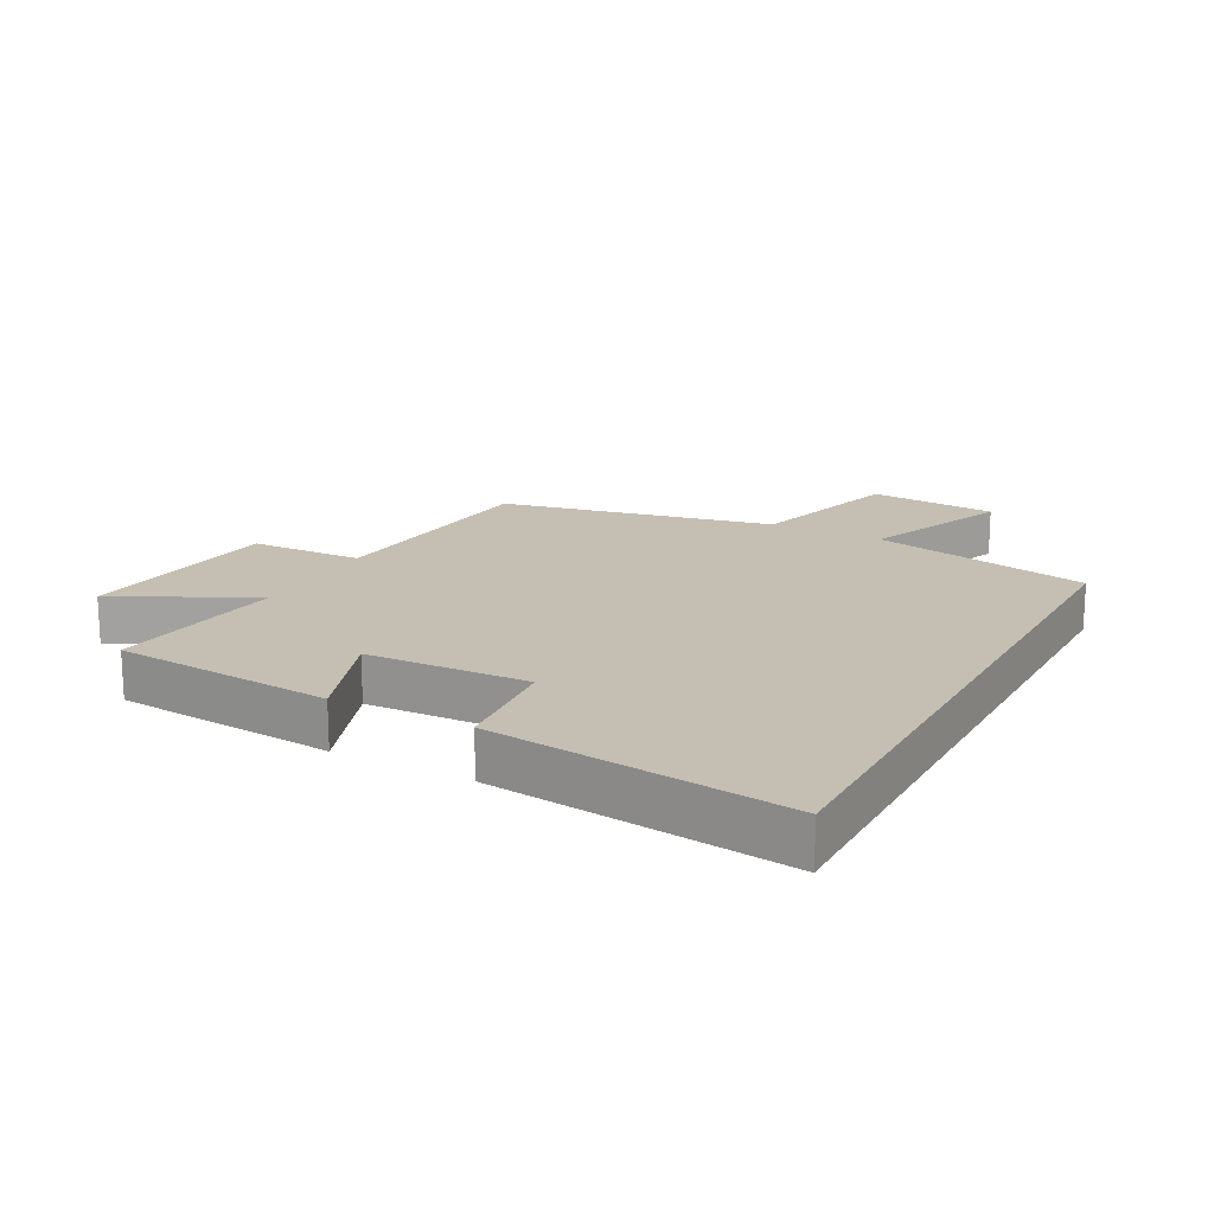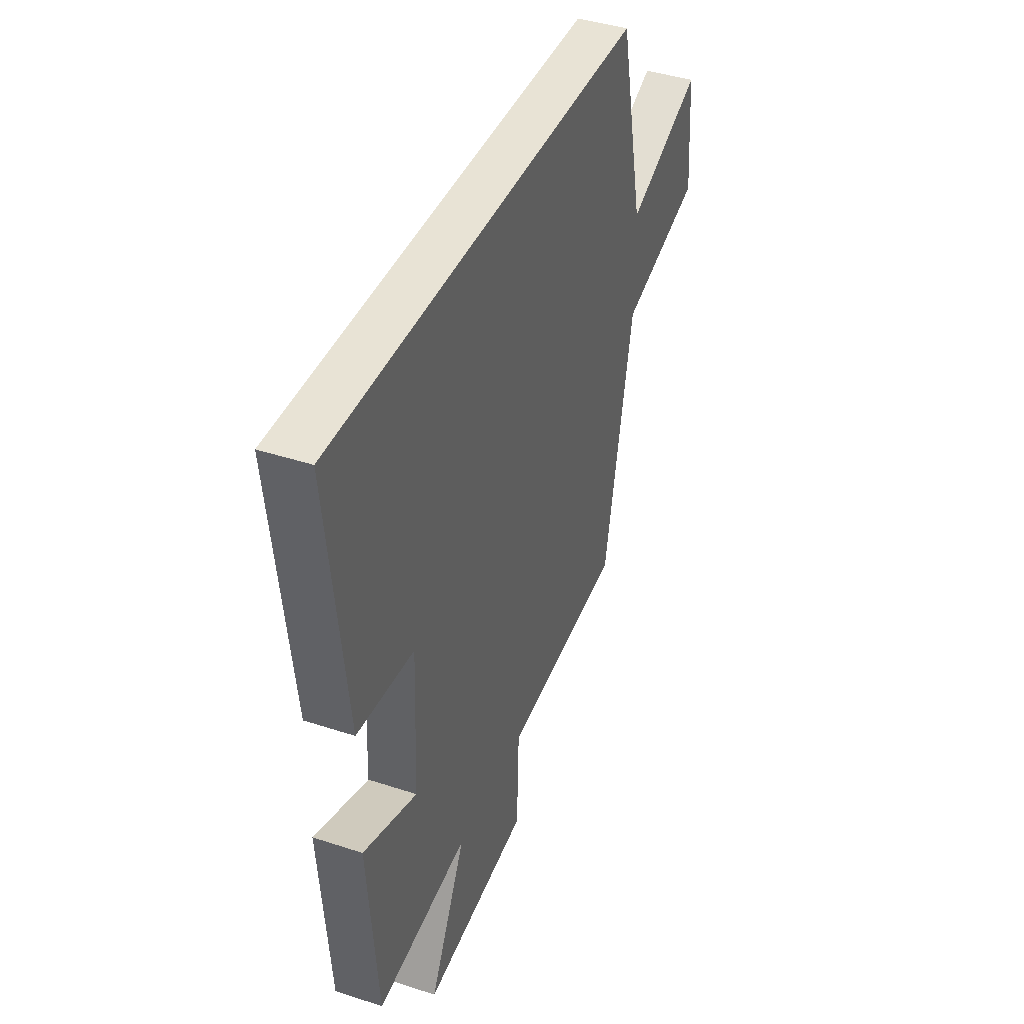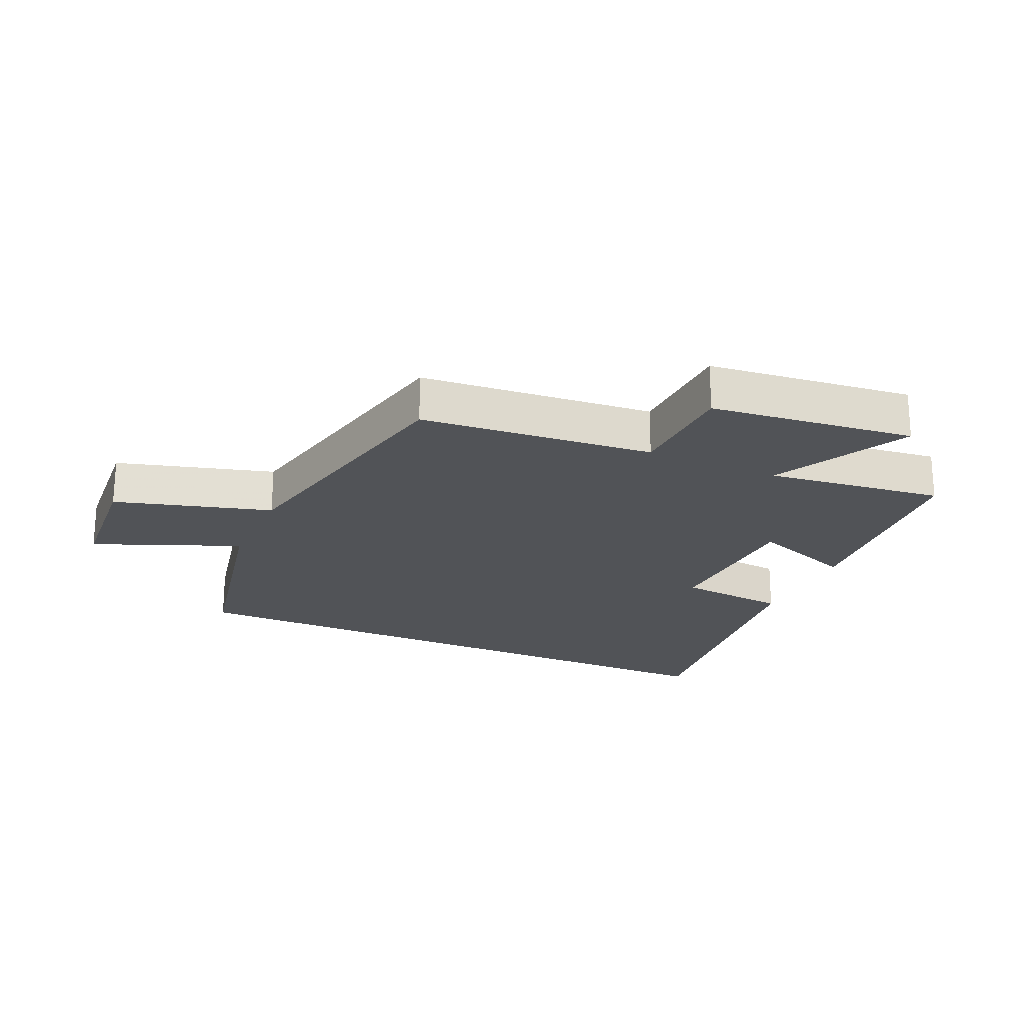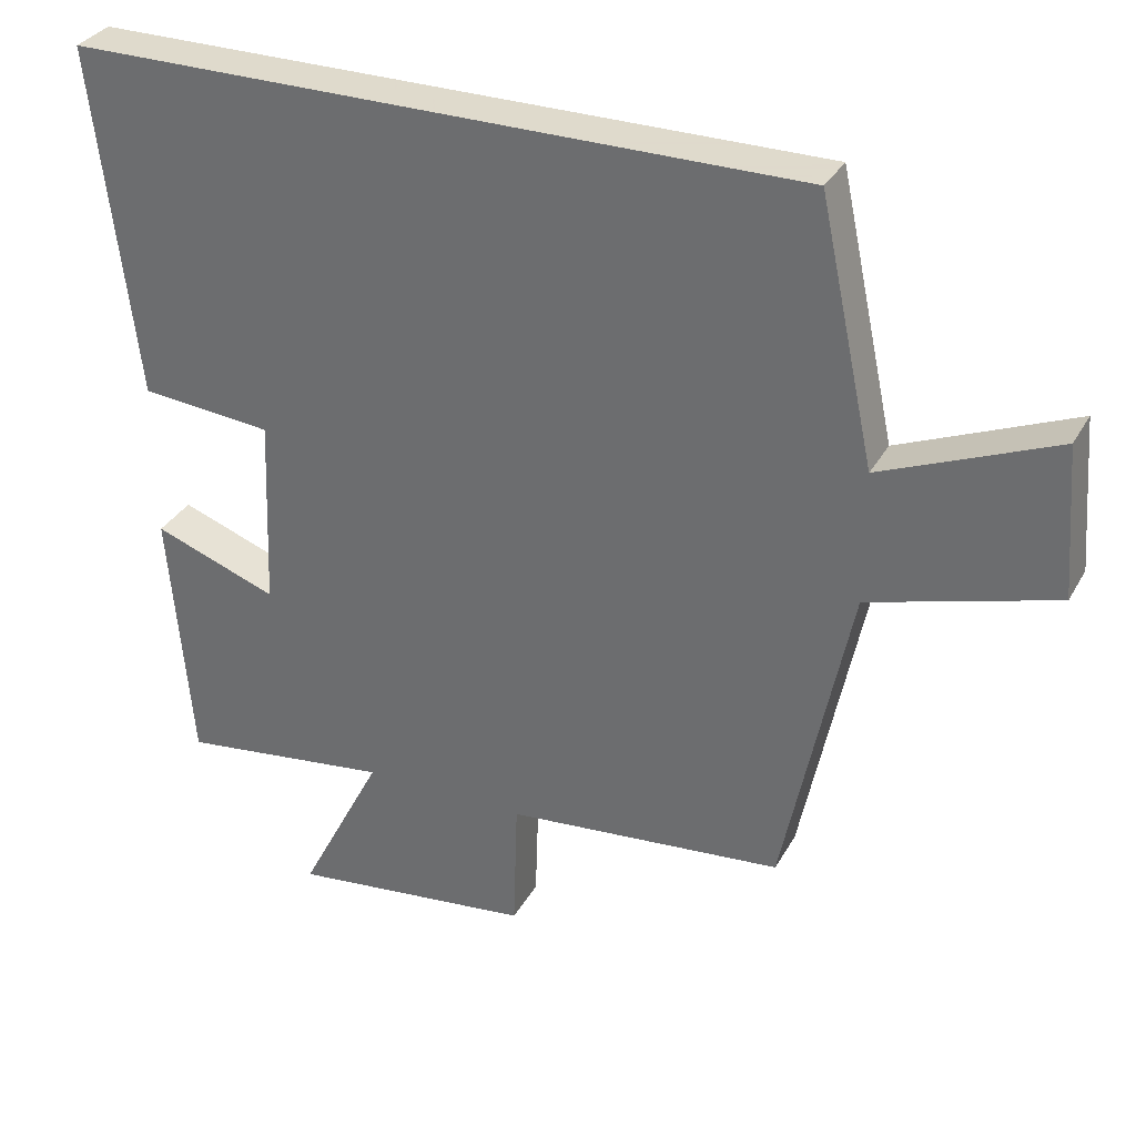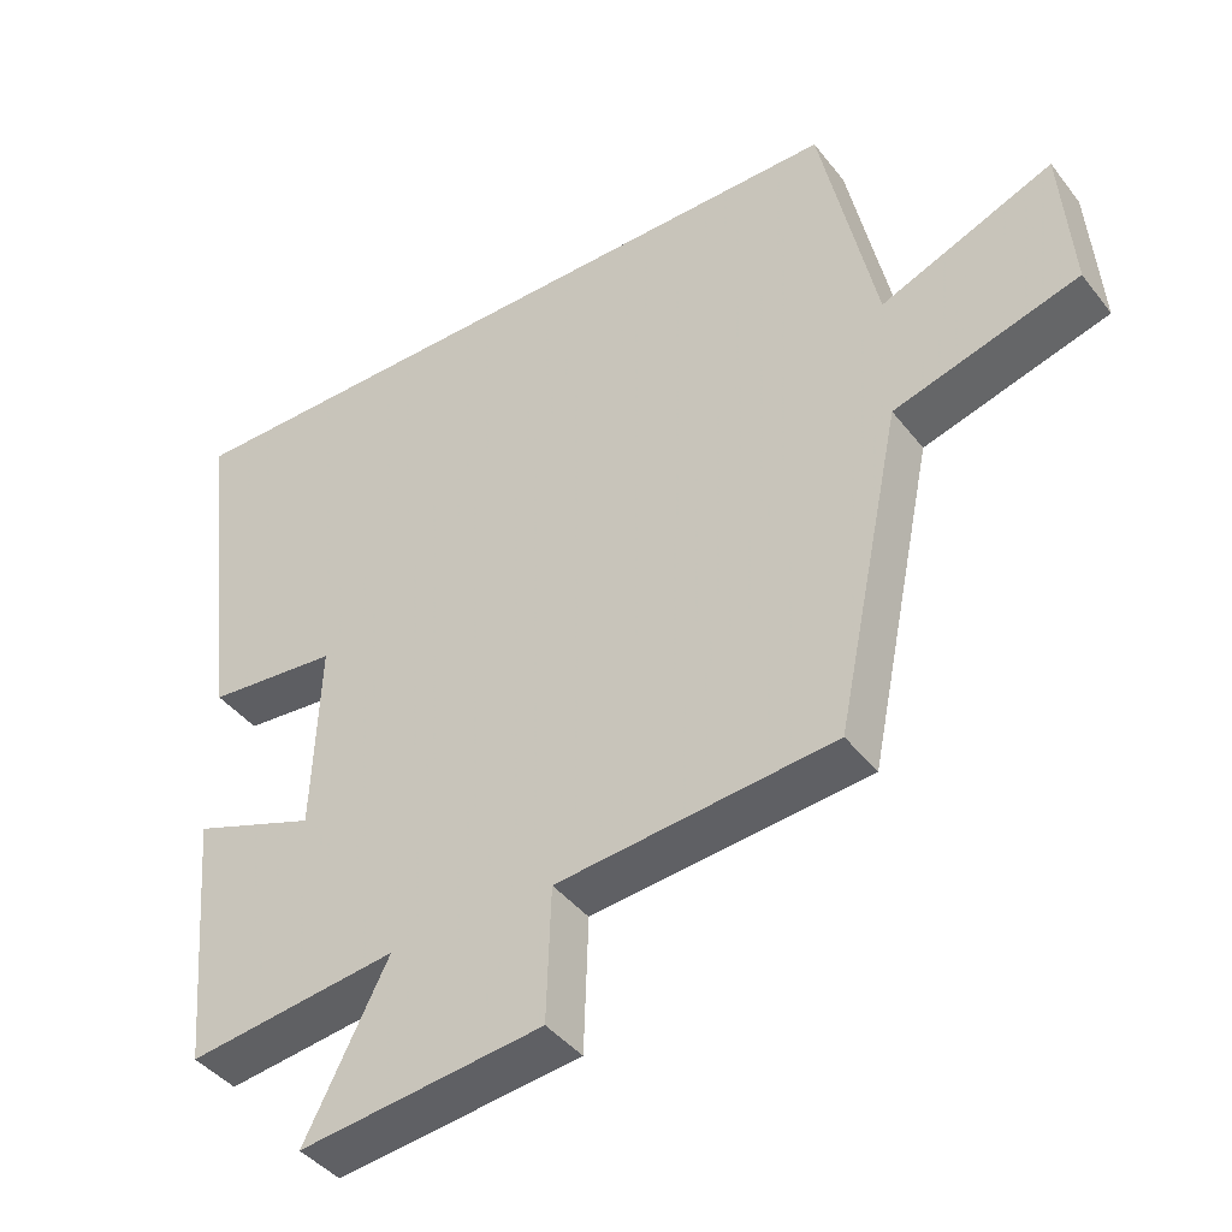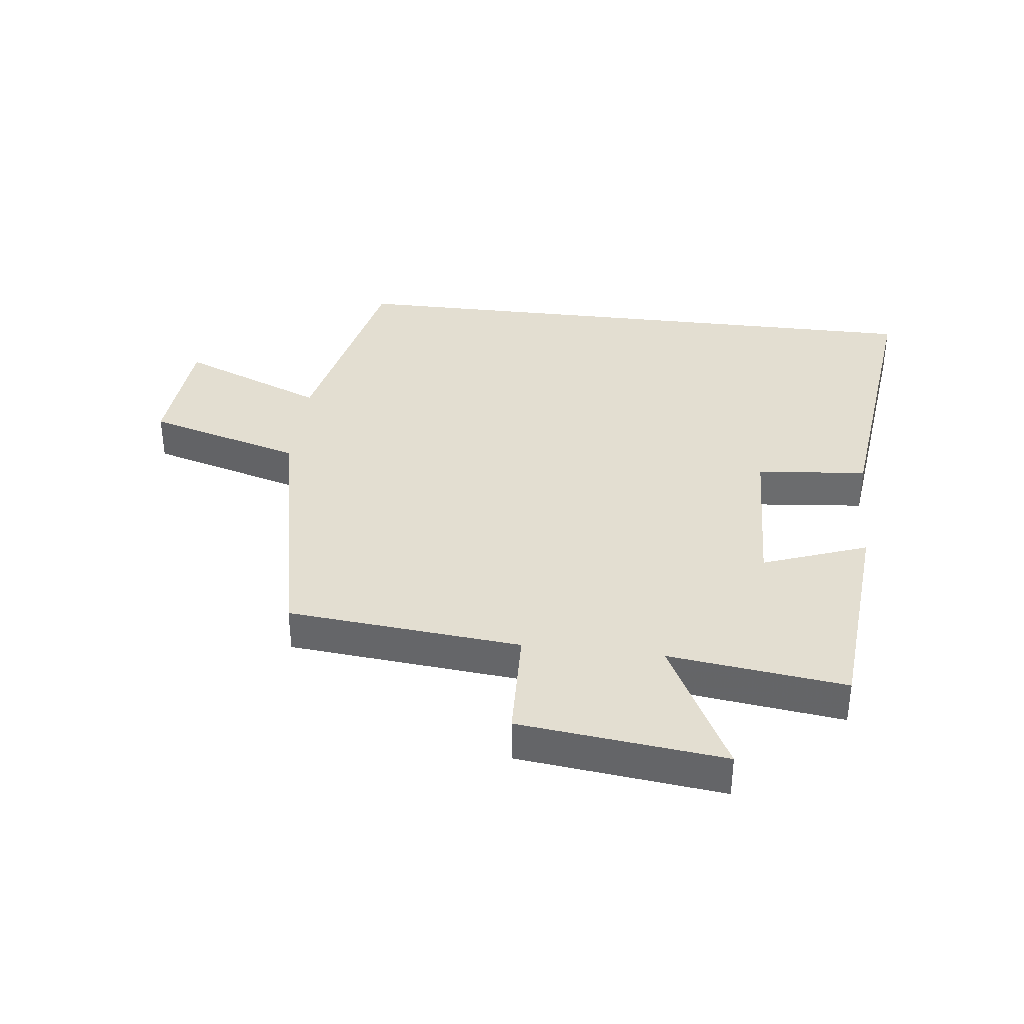
<metadata>
{"format":"obj","ext":"obj","renderer":"f3d","projection":"perspective","resolution":1024,"background":"white","views":[{"elev":17.6,"azim":-61.9,"up":"+Y"},{"elev":41.2,"azim":-68.2,"up":"+Z"},{"elev":-22.2,"azim":155.7,"up":"+Y"},{"elev":32.4,"azim":25.1,"up":"+Z"},{"elev":-42.0,"azim":34.5,"up":"+Z"},{"elev":36.3,"azim":-173.3,"up":"+Y"}]}
</metadata>
<code>
v 0.41 0.07 -0.465
v 0.036 0.07 -0.5
v 0.03 0.07 -0.68
v -0.298 0.07 -0.718
v -0.186 0.07 -0.5
v -0.47 0.07 -0.536
v -0.5 0.07 -0.186
v -0.333 0.07 -0.247
v -0.323 0.07 0.011
v -0.5 0.07 0.028
v -0.557 0.07 0.5
v 0.425 0.07 0.5
v 0.5 0.07 0.151
v 0.734 0.07 0.247
v 0.75 0.07 0.043
v 0.5 0.07 -0.029
v 0.41 0 -0.465
v 0.036 0 -0.5
v 0.03 0 -0.68
v -0.298 0 -0.718
v -0.186 0 -0.5
v -0.47 0 -0.536
v -0.5 0 -0.186
v -0.333 0 -0.247
v -0.323 0 0.011
v -0.5 0 0.028
v -0.557 0 0.5
v 0.425 0 0.5
v 0.5 0 0.151
v 0.734 0 0.247
v 0.75 0 0.043
v 0.5 0 -0.029
f 13 14 15 16
f 13 16 1 2
f 12 13 2
f 9 10 11 12
f 8 9 12 2
f 5 6 7 8
f 5 8 2 3
f 3 4 5
f 32 31 30 29
f 18 17 32 29
f 18 29 28
f 28 27 26 25
f 18 28 25 24
f 24 23 22 21
f 19 18 24 21
f 21 20 19
f 1 17 18 2
f 2 18 19 3
f 3 19 20 4
f 4 20 21 5
f 5 21 22 6
f 6 22 23 7
f 7 23 24 8
f 8 24 25 9
f 9 25 26 10
f 10 26 27 11
f 11 27 28 12
f 12 28 29 13
f 13 29 30 14
f 14 30 31 15
f 15 31 32 16
f 16 32 17 1

</code>
